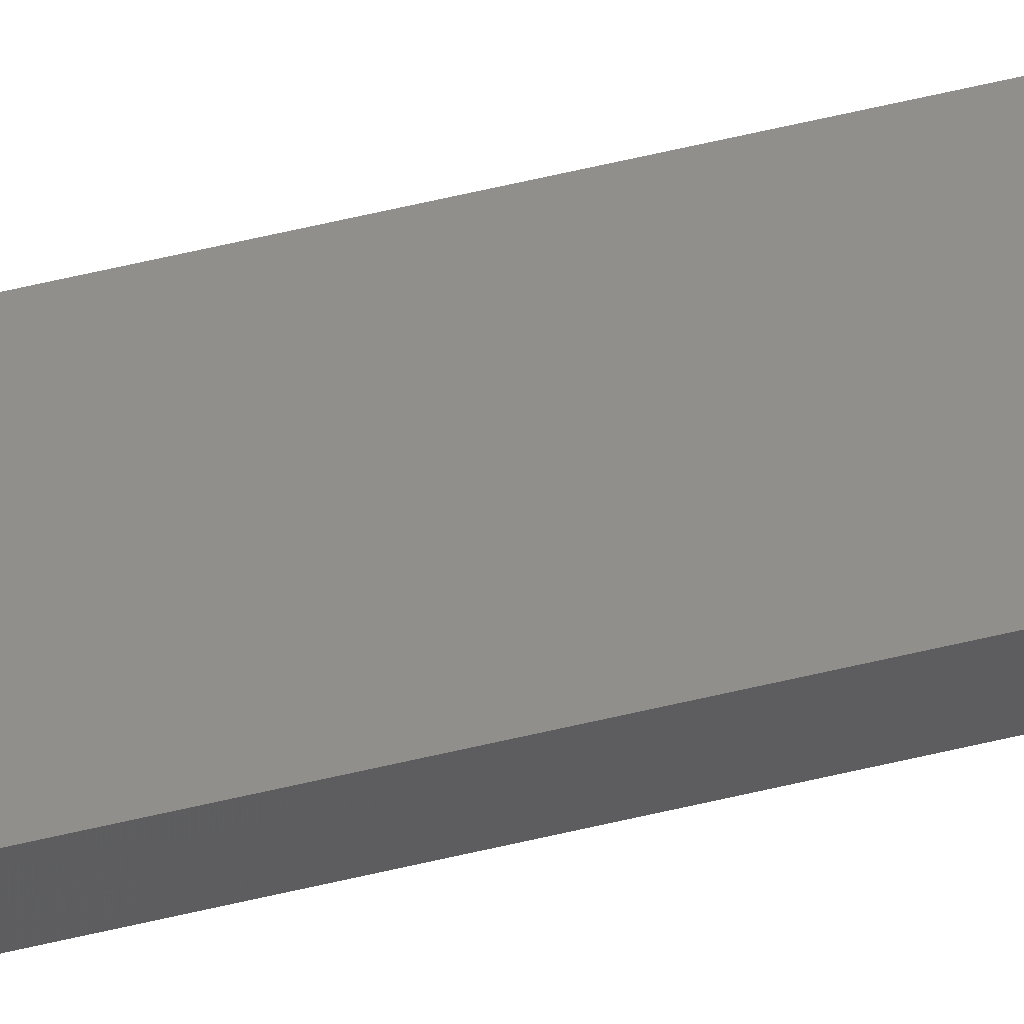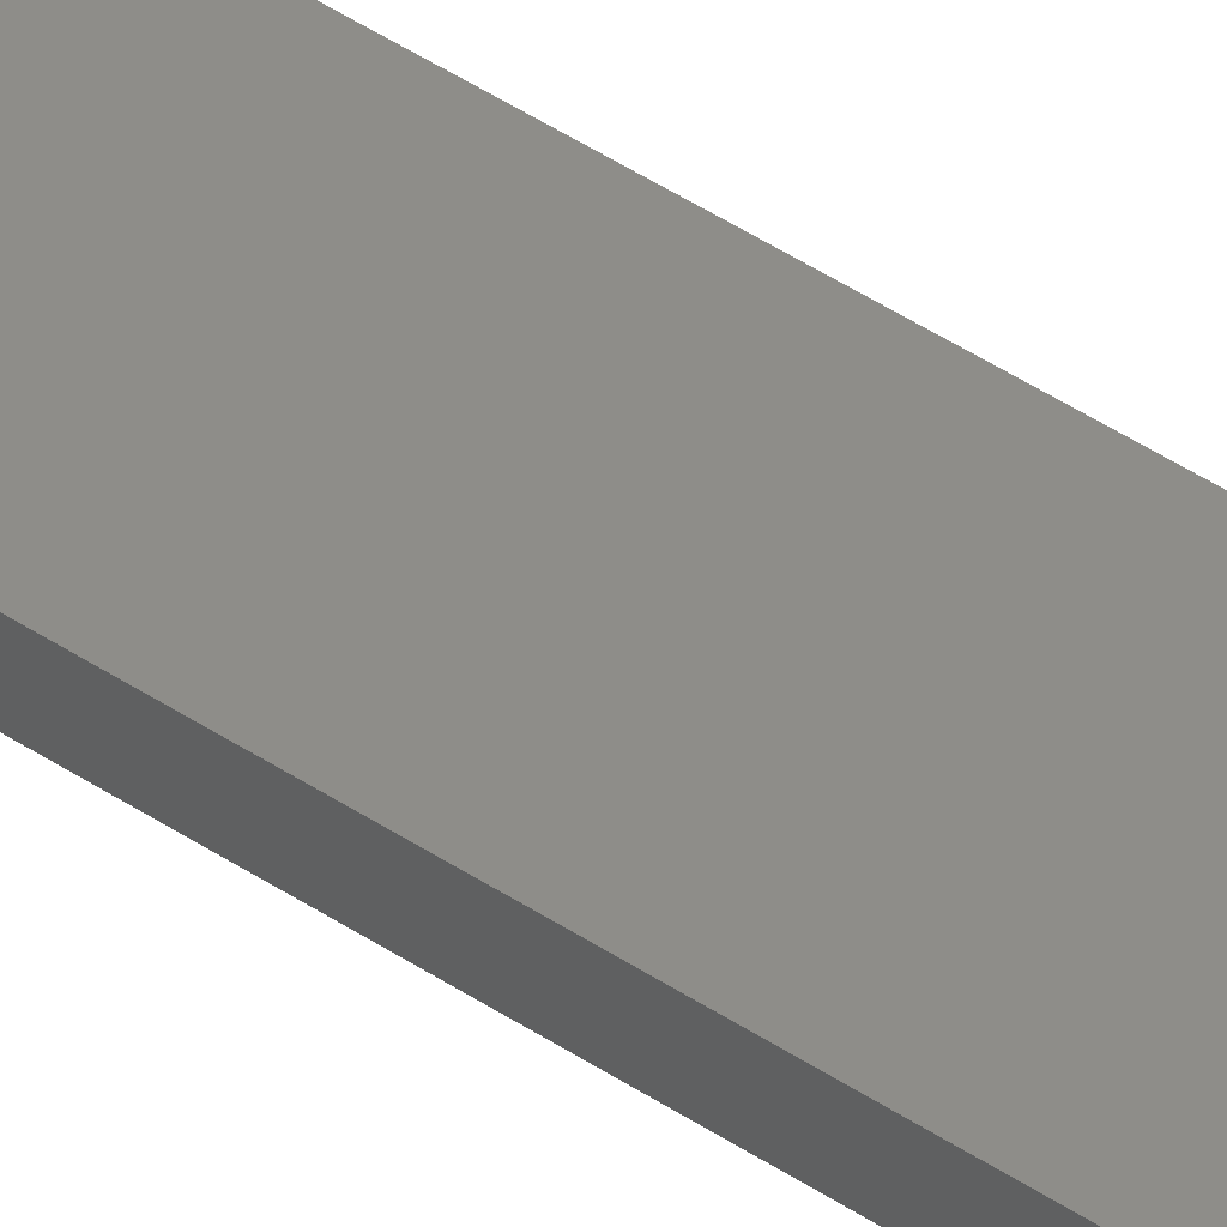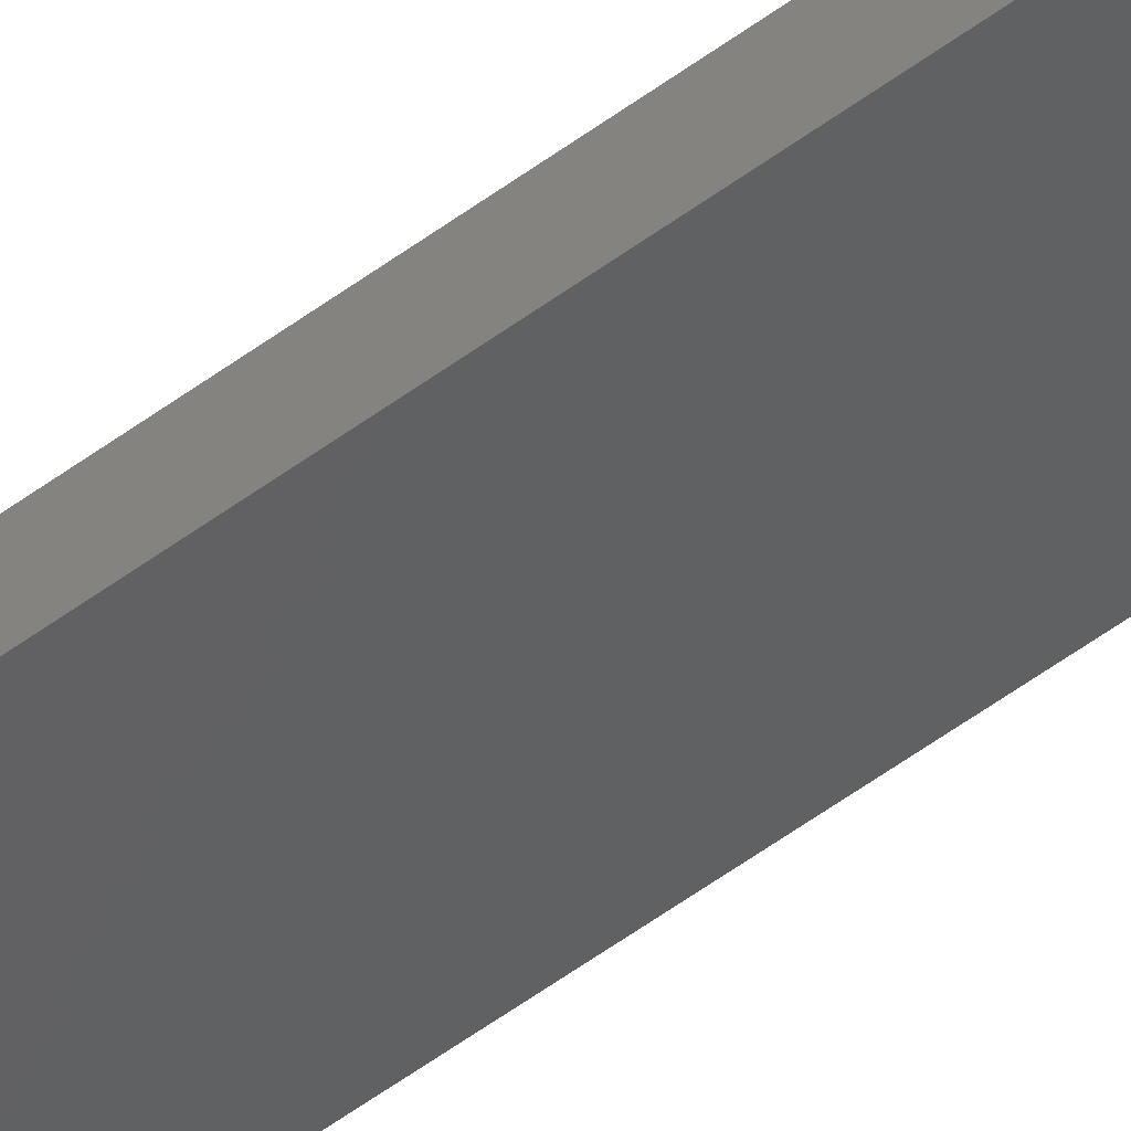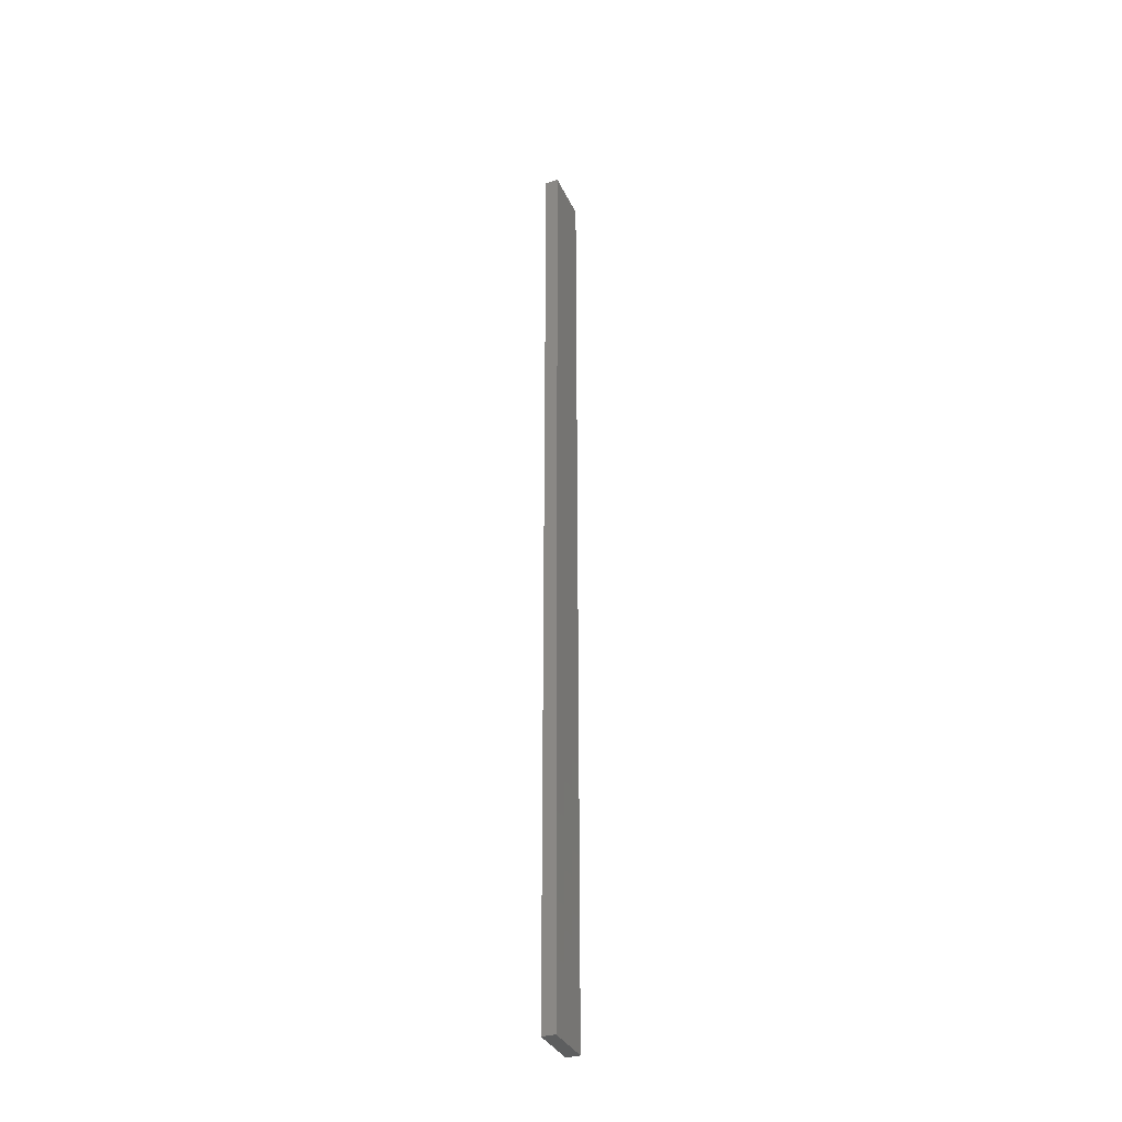
<metadata>
{"format":"stl","ext":"stl","renderer":"f3d","projection":"perspective","resolution":1024,"background":"white","views":[{"elev":64.0,"azim":76.7,"up":"+Y"},{"elev":38.1,"azim":-48.3,"up":"+Y"},{"elev":-55.9,"azim":-52.2,"up":"+Y"},{"elev":-33.8,"azim":124.1,"up":"+Z"}]}
</metadata>
<code>
# stl→obj: 16 verts, 28 faces
v 19.02 -2.405 199.8
v 18.96 -2.419 199.8
v 18.96 -2.419 196.2
v 19.02 -2.405 196.2
v 19.09 -2.391 199.8
v 19.09 -2.391 196.2
v 19.15 -2.377 196.2
v 19.15 -2.377 199.8
v 19.14 -2.328 196.2
v 19.14 -2.328 199.8
v 18.95 -2.37 196.2
v 18.95 -2.37 199.8
v 19.01 -2.356 196.2
v 19.01 -2.356 199.8
v 19.08 -2.342 199.8
v 19.08 -2.342 196.2
f 1 2 3
f 1 3 4
f 5 4 6
f 5 6 7
f 5 1 4
f 8 5 7
f 8 9 10
f 7 9 8
f 11 12 13
f 12 14 13
f 13 15 16
f 16 15 9
f 14 15 13
f 15 10 9
f 12 3 2
f 11 3 12
f 16 9 7
f 6 16 7
f 13 16 6
f 4 13 6
f 3 11 13
f 3 13 4
f 10 15 8
f 15 5 8
f 15 14 5
f 14 1 5
f 14 12 1
f 12 2 1

</code>
